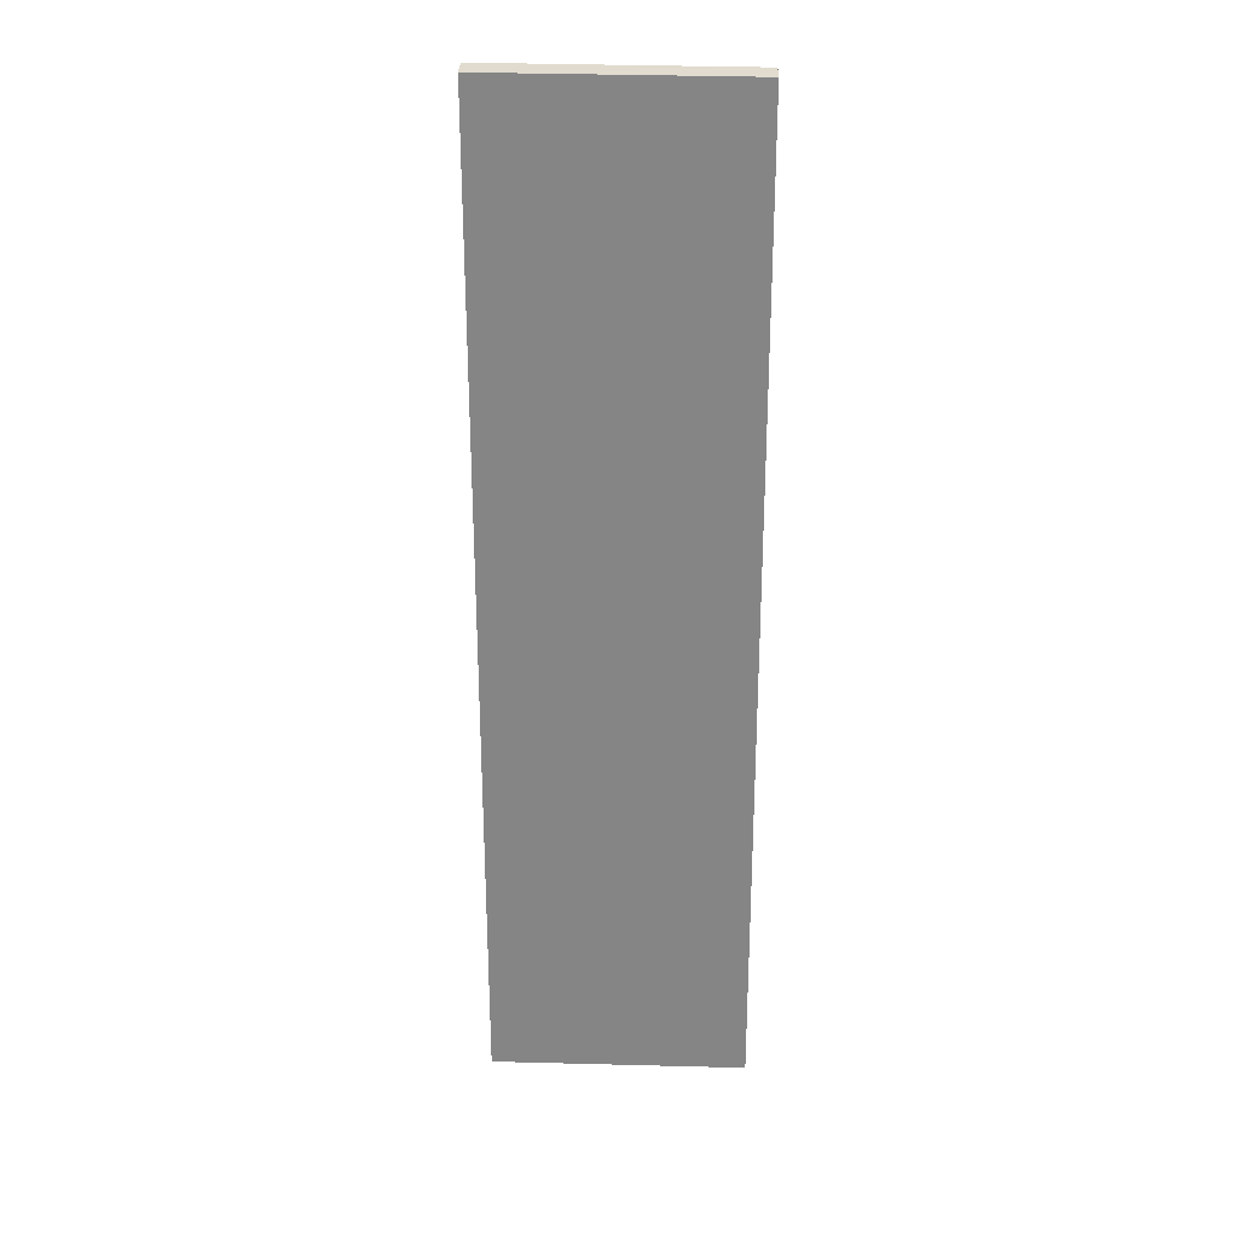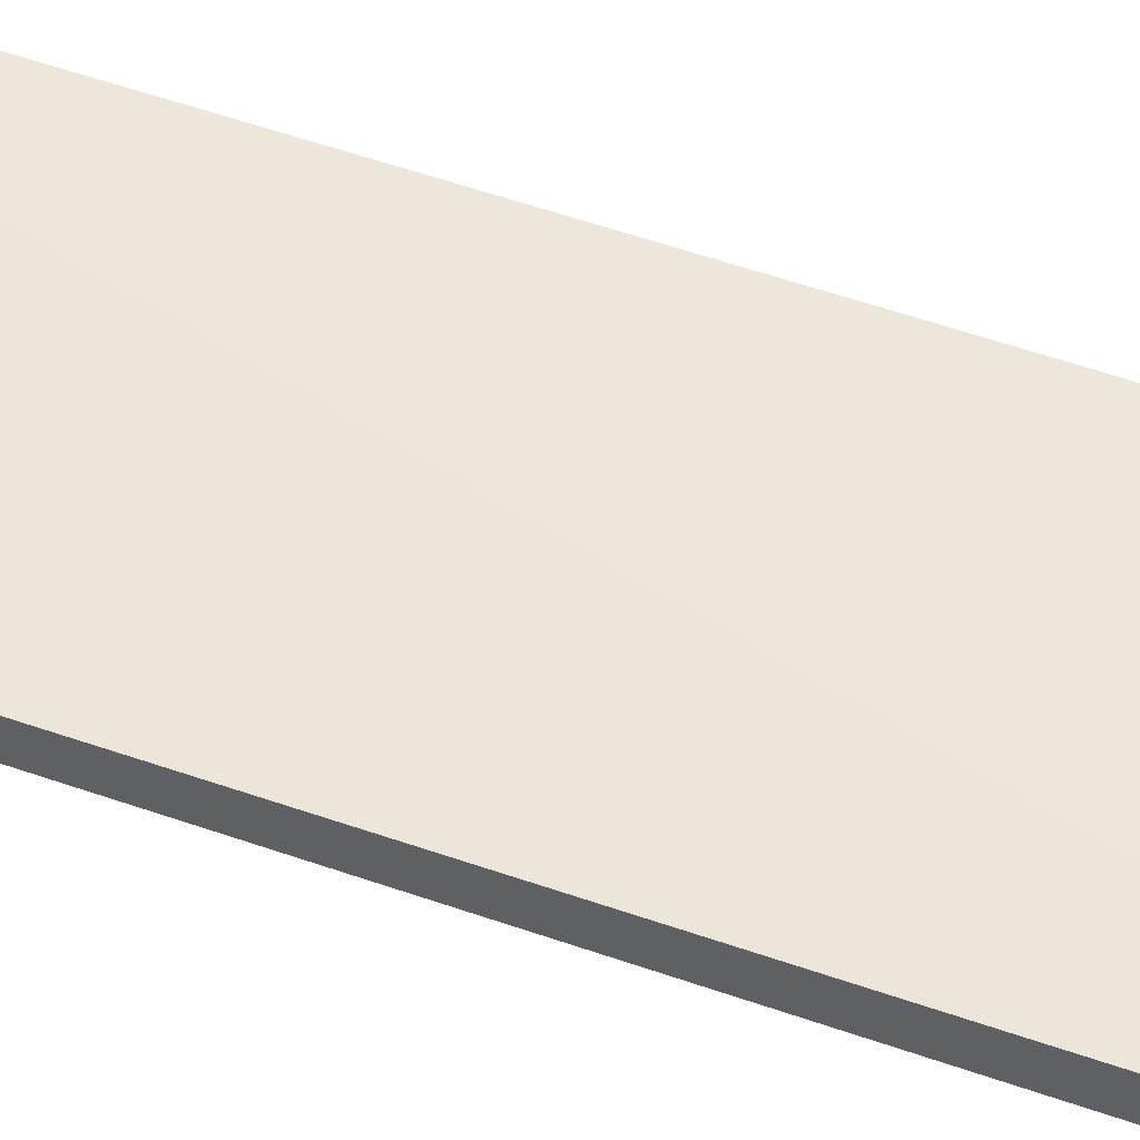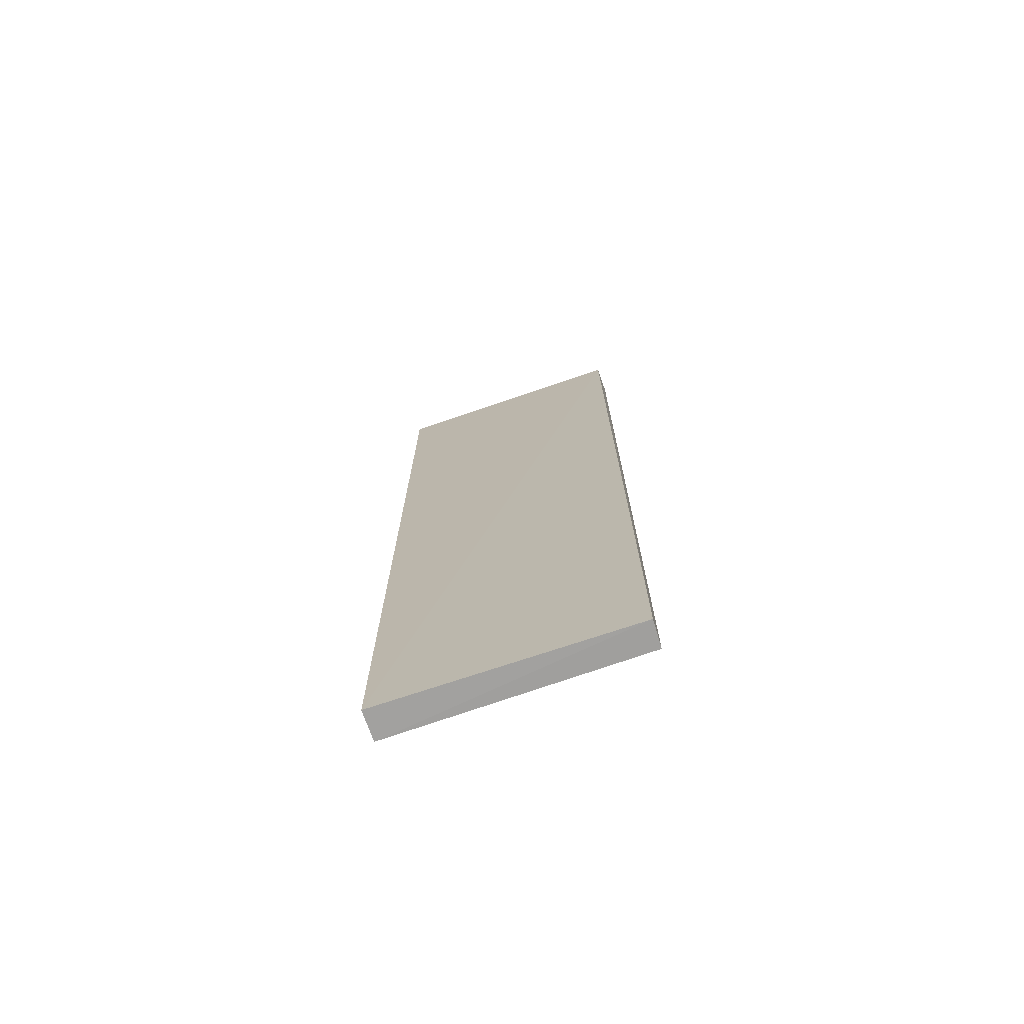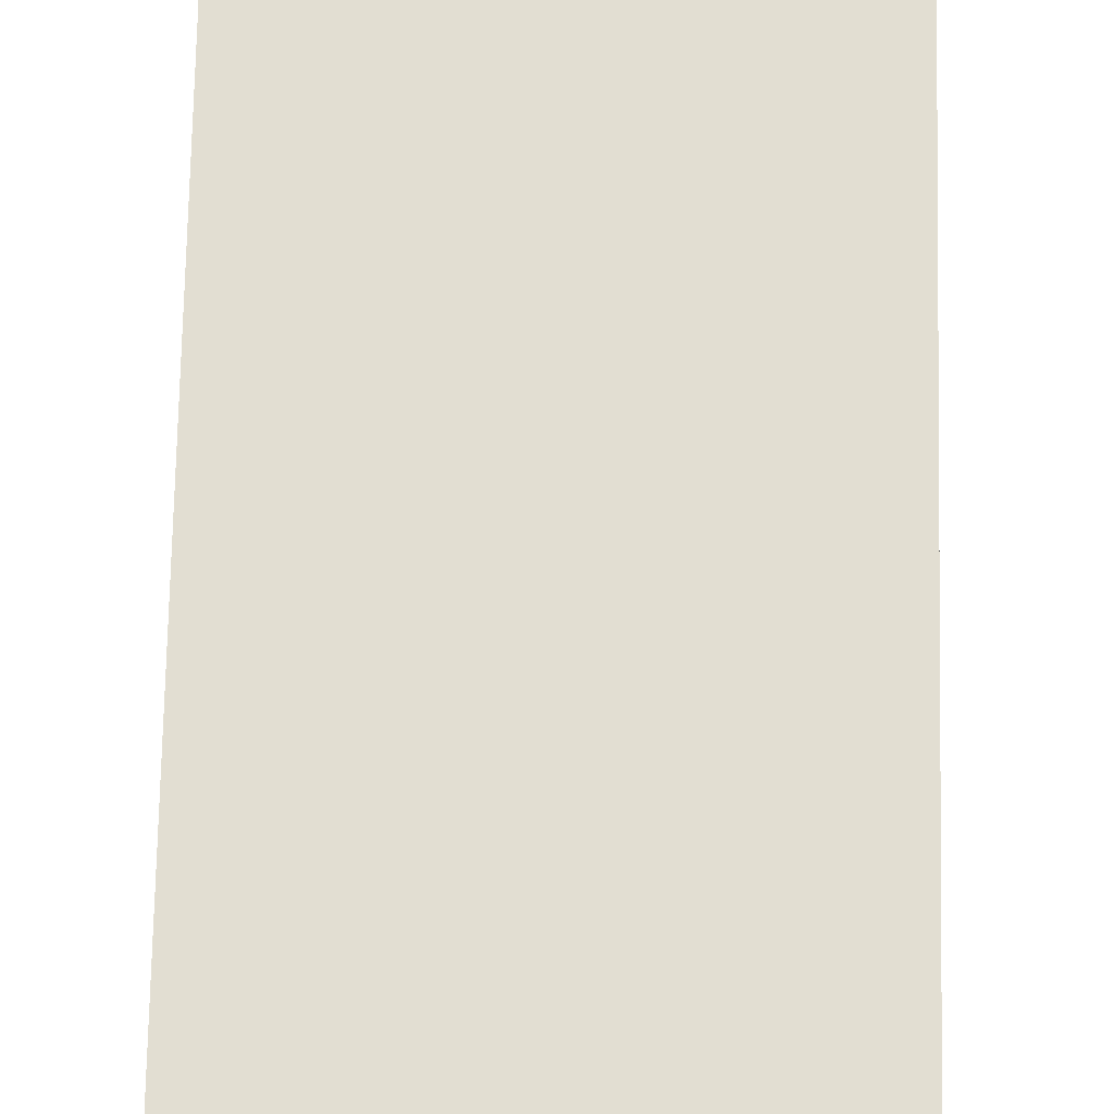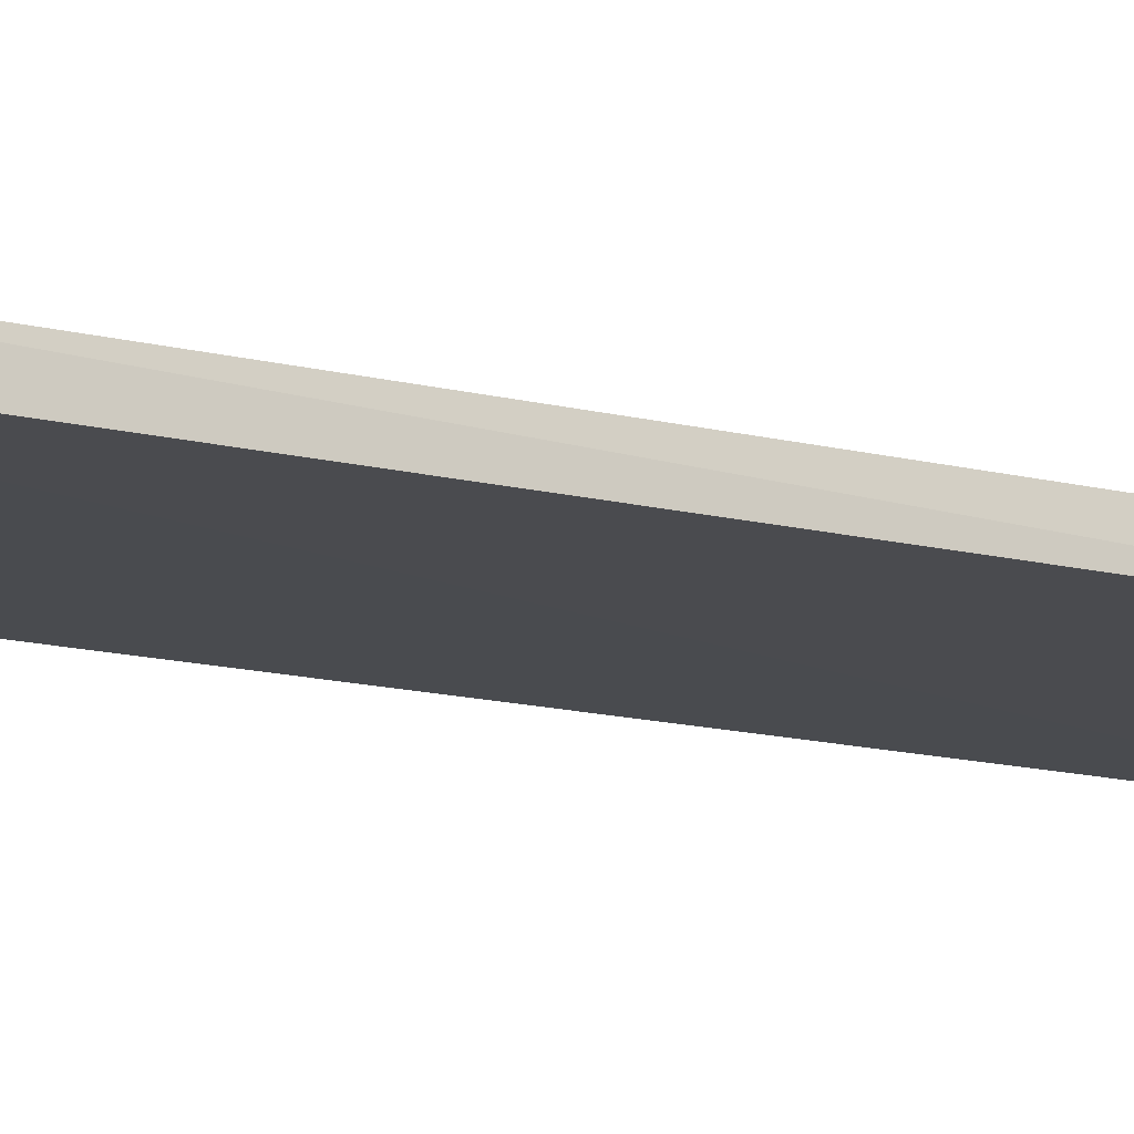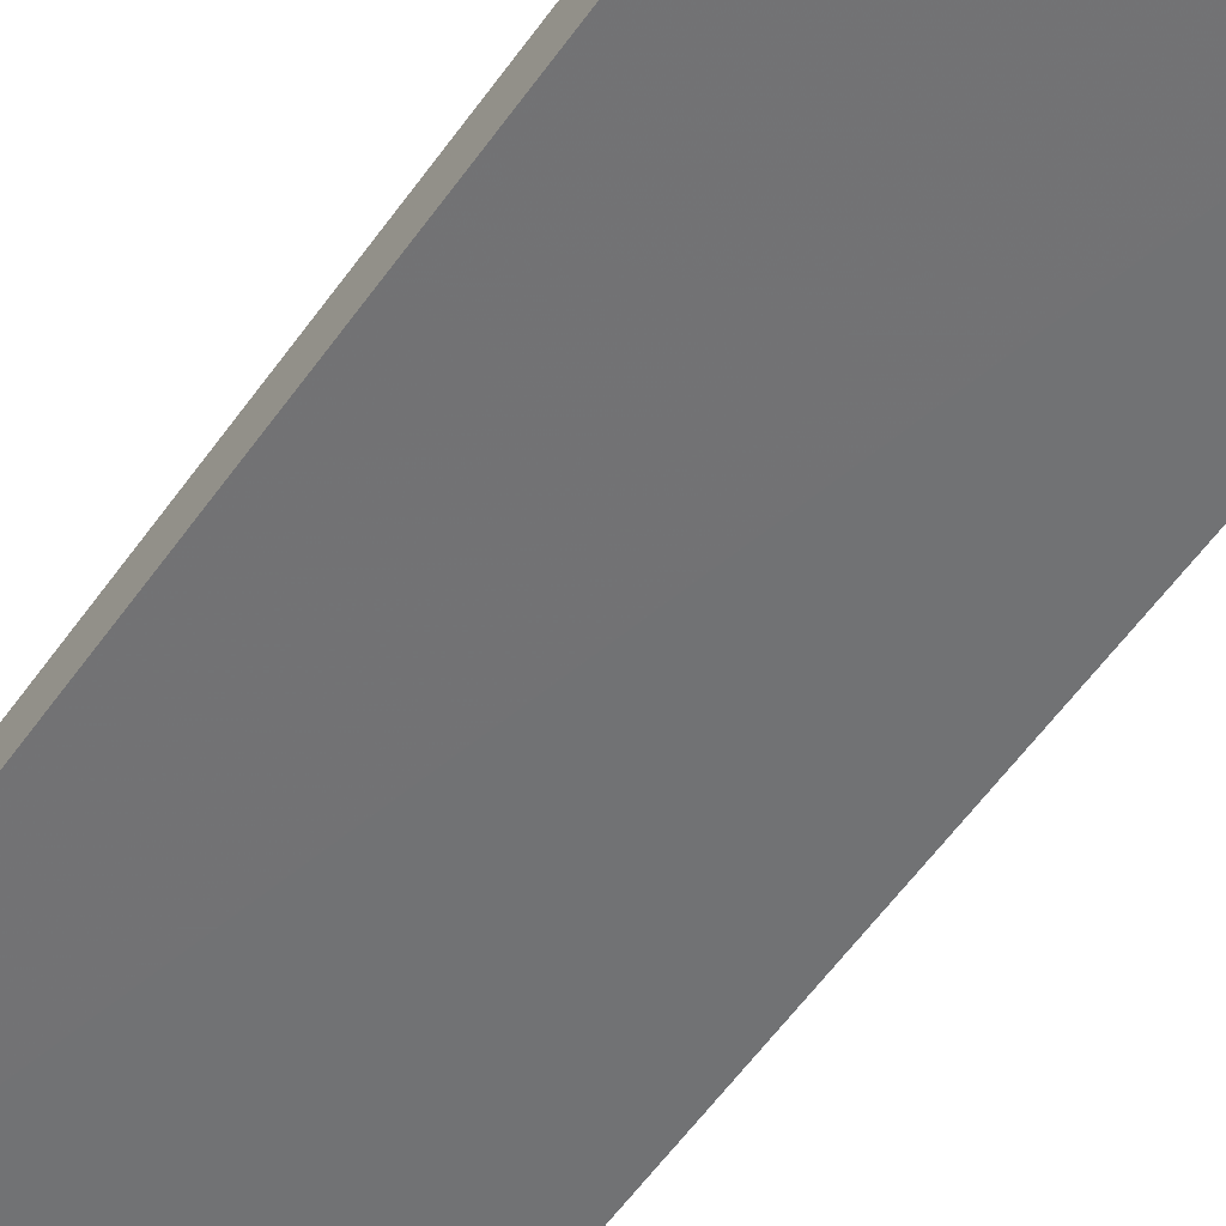
<metadata>
{"format":"obj","ext":"obj","renderer":"f3d","projection":"perspective","resolution":1024,"background":"white","views":[{"elev":27.9,"azim":2.6,"up":"+Z"},{"elev":53.9,"azim":110.6,"up":"+Y"},{"elev":-73.7,"azim":19.0,"up":"+Z"},{"elev":68.0,"azim":1.2,"up":"+Y"},{"elev":-13.9,"azim":60.3,"up":"+Y"},{"elev":-55.7,"azim":-34.4,"up":"+Y"}]}
</metadata>
<code>
v 1.221 0.9012 0.5238
v 1.221 0.8787 0.5213
v 1.22 0.9078 -0.52
v 0.9541 0.9086 -0.52
v 0.9541 0.8778 0.5226
v 0.9541 0.9097 0.5185
v 1.222 0.9078 0.5185
v 0.9541 0.8763 -0.5208
v 0.9541 0.9013 0.525
v 1.221 0.8787 -0.5213
f 5 2 1
f 6 3 4
f 7 1 2
f 7 6 1
f 7 3 6
f 8 2 5
f 8 6 4
f 9 5 1
f 9 1 6
f 9 8 5
f 9 6 8
f 10 7 2
f 10 3 7
f 10 2 8
f 10 8 4
f 10 4 3

</code>
